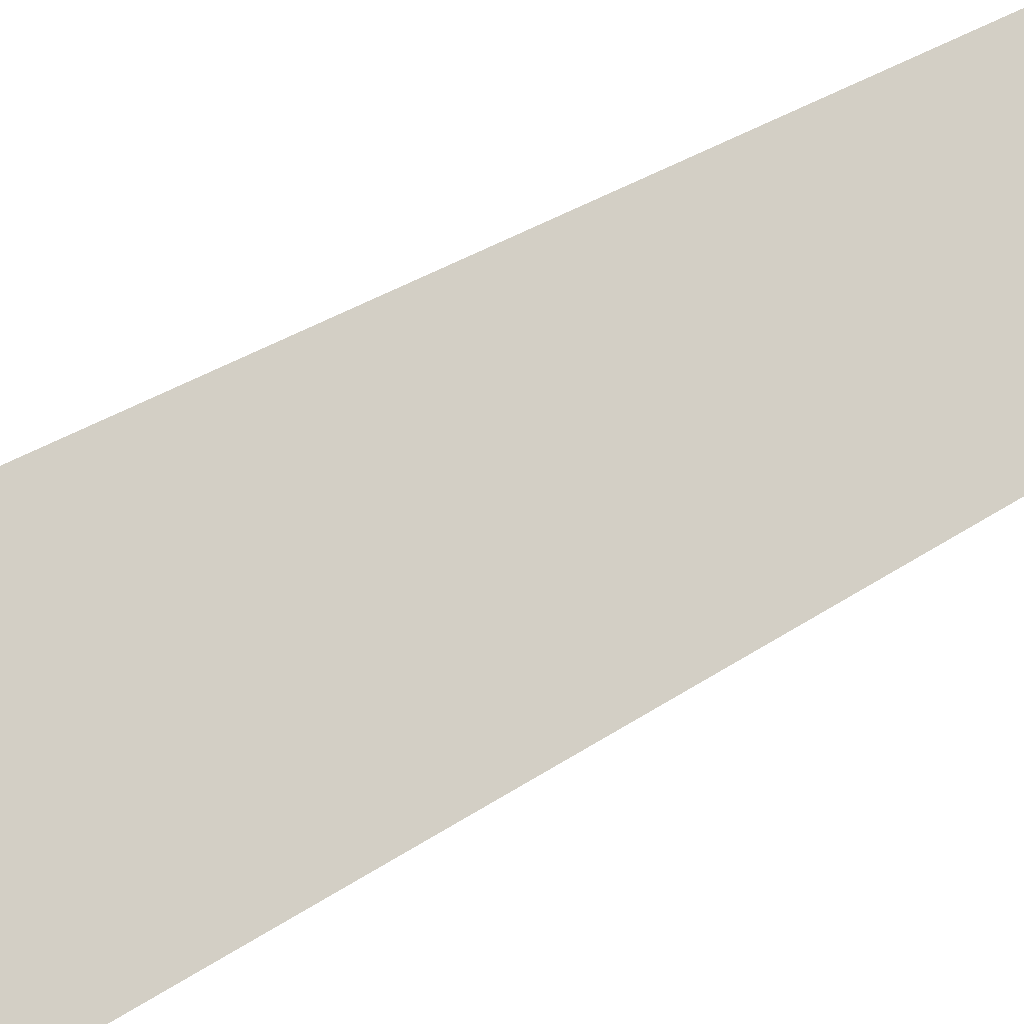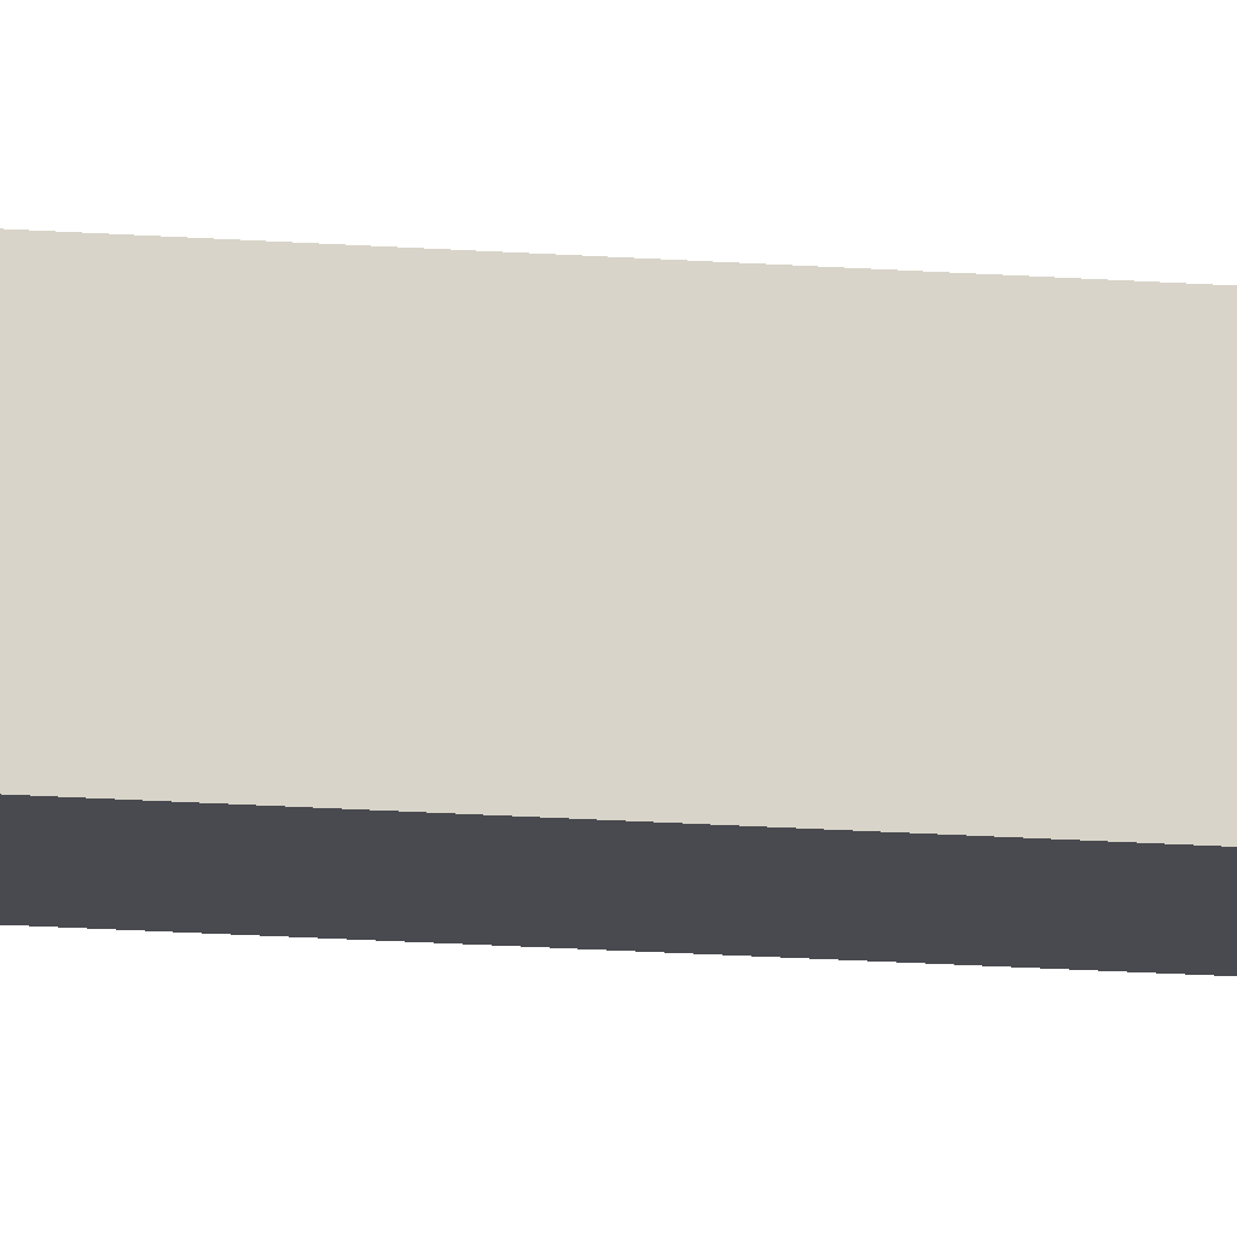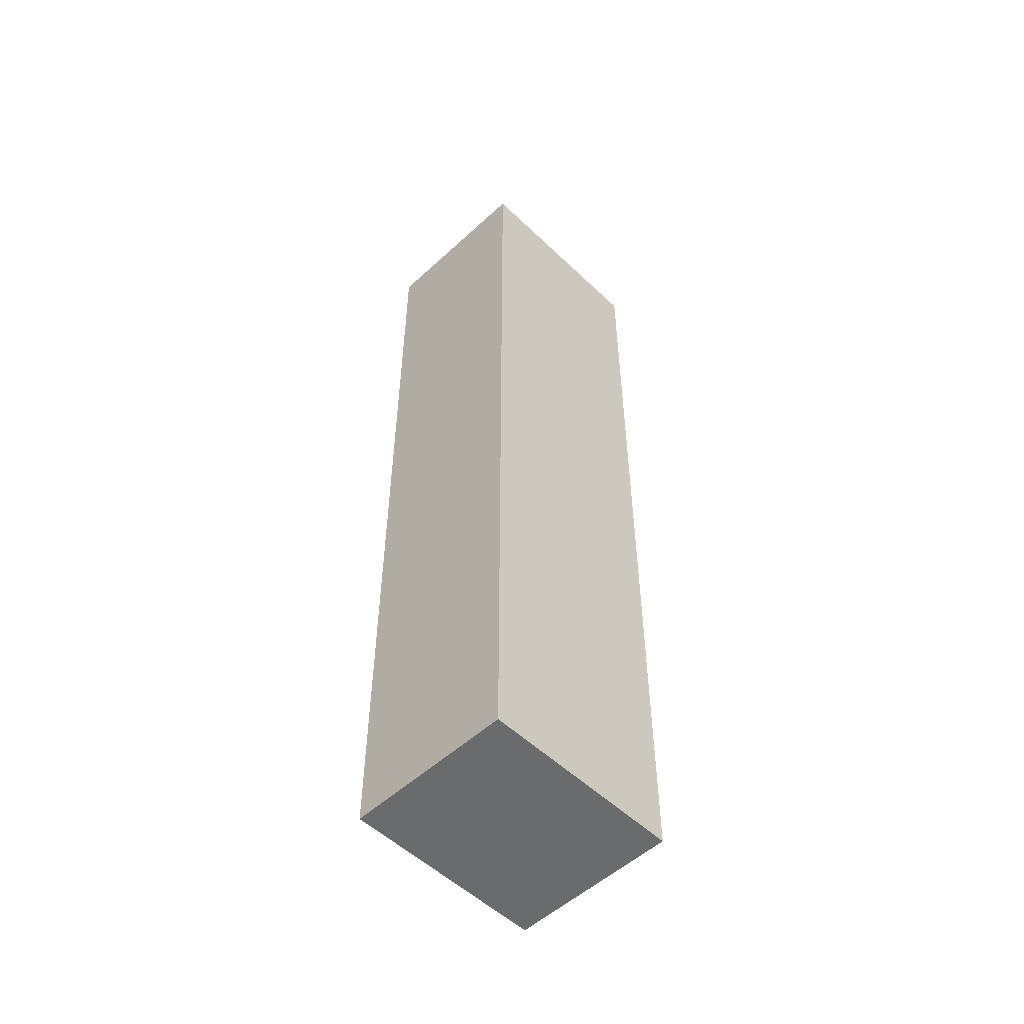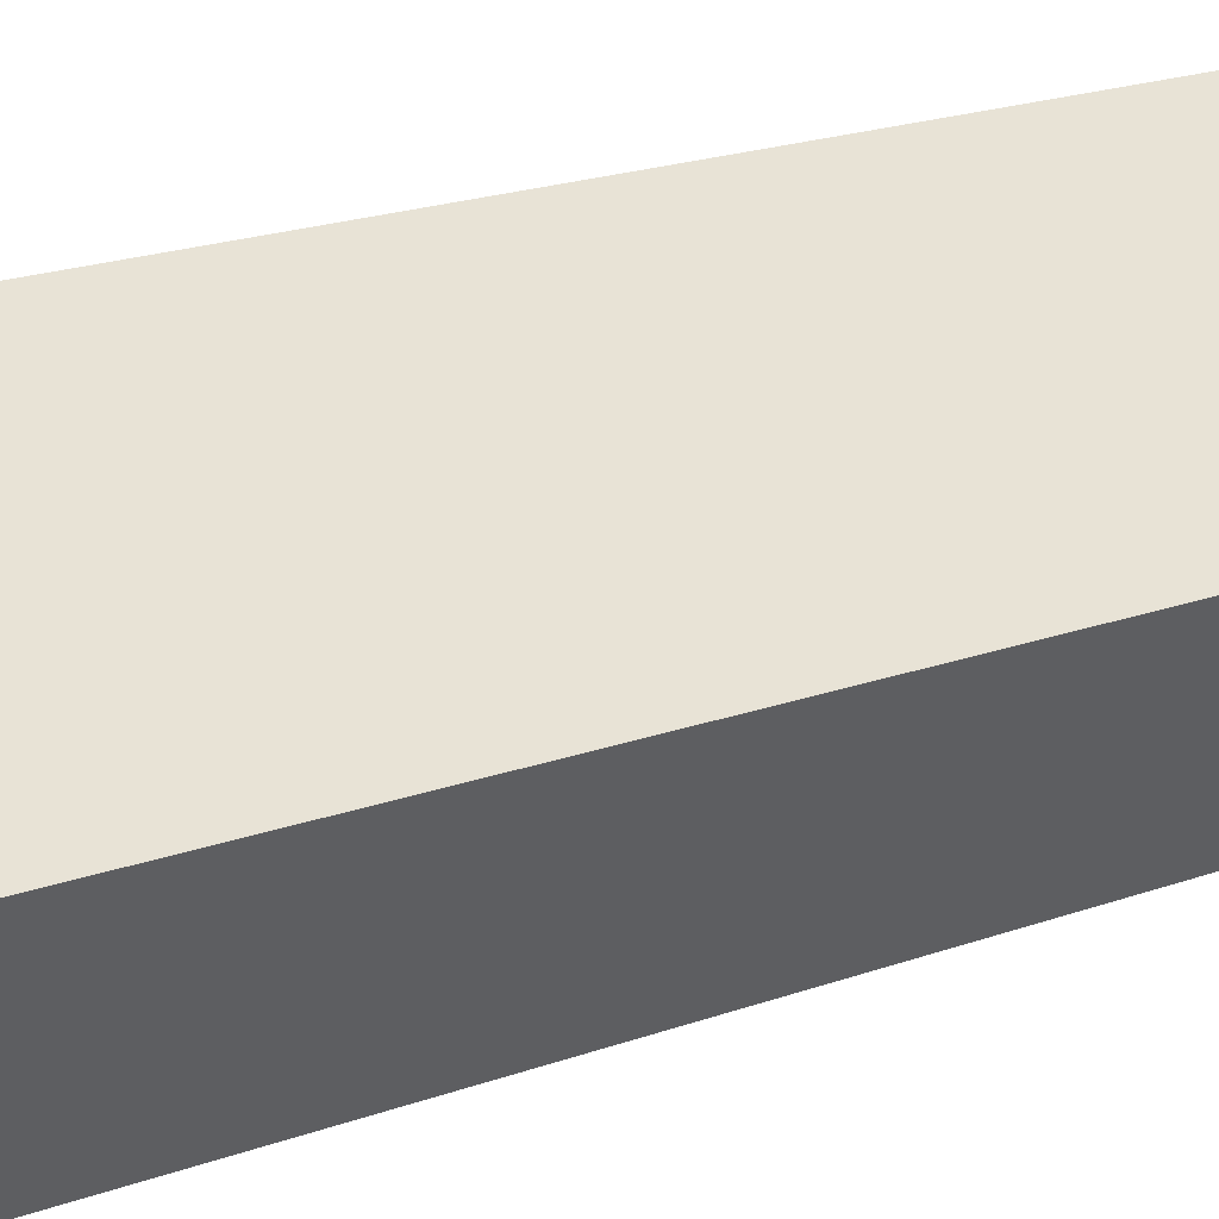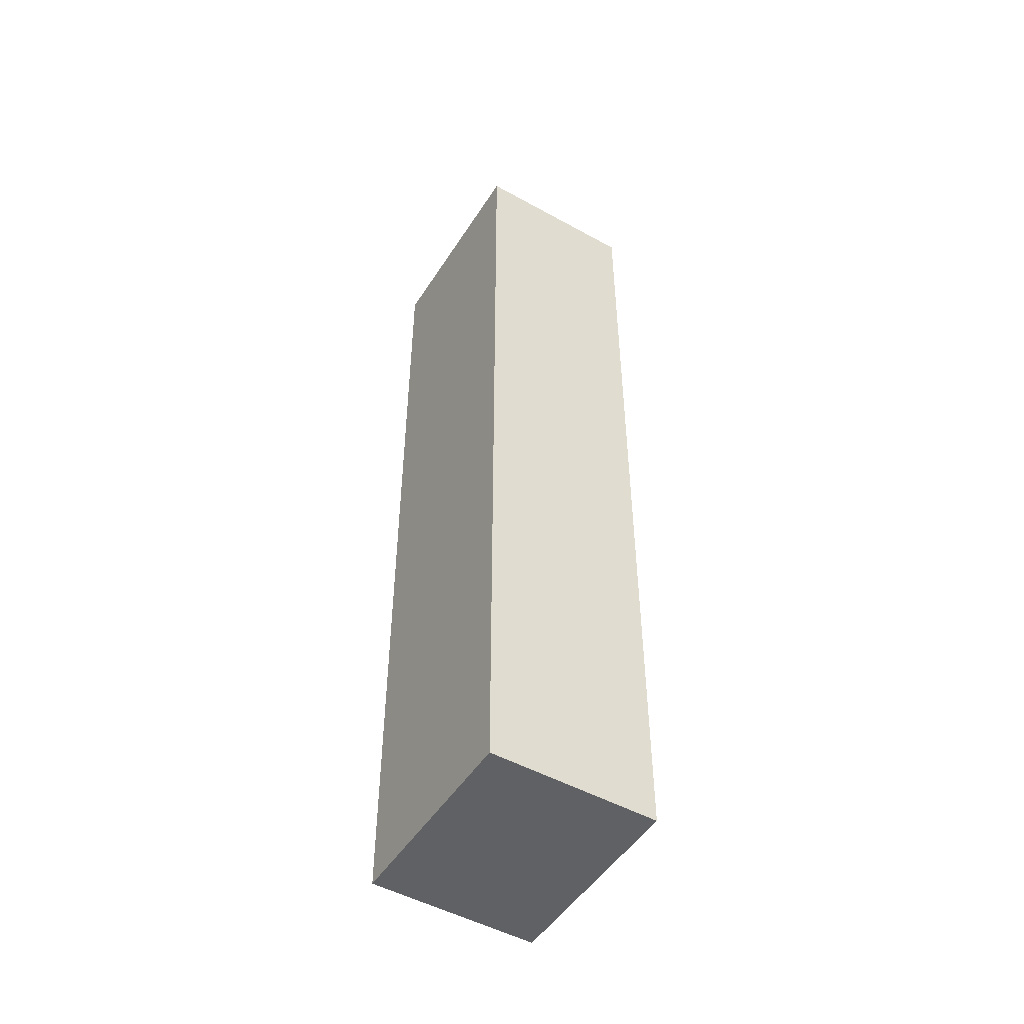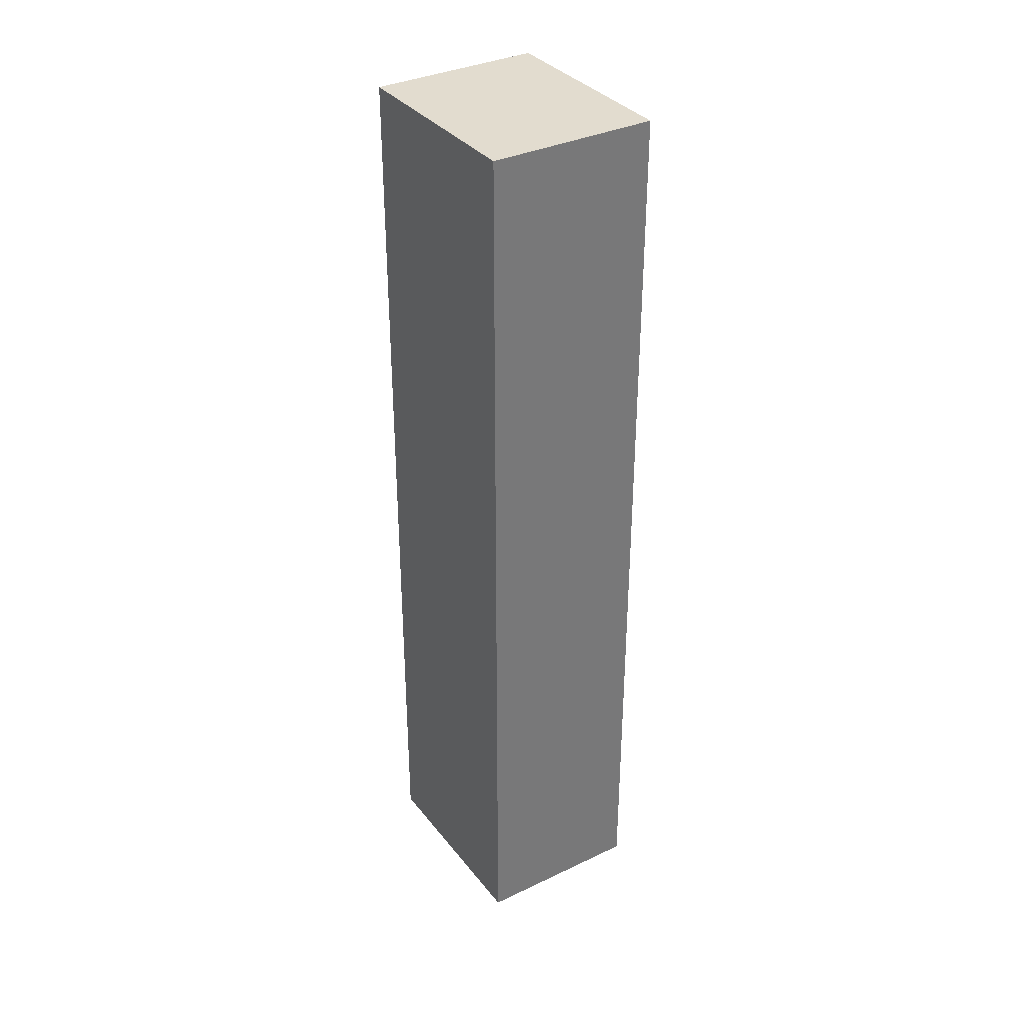
<metadata>
{"format":"obj","ext":"obj","renderer":"f3d","projection":"perspective","resolution":1024,"background":"white","views":[{"elev":23.0,"azim":37.4,"up":"+Z"},{"elev":-49.4,"azim":-93.3,"up":"+Z"},{"elev":-53.2,"azim":-81.4,"up":"+Y"},{"elev":15.7,"azim":-130.4,"up":"+Z"},{"elev":-49.5,"azim":-157.3,"up":"+Y"},{"elev":34.7,"azim":-158.4,"up":"+Y"}]}
</metadata>
<code>
v  2.792 9.75 -0.176
v  0 9.75 5.97e-16
v  1.751 9.75 1.265
v  1.043 9.75 -1.443
v  0 0 0
v  1.751 -7.746e-17 1.265
v  2.792 1.078e-17 -0.176
v  1.043 8.836e-17 -1.443
g defaultobject
f 1 2 3
f 2 1 4
f 5 3 2
f 3 5 6
f 6 1 3
f 1 6 7
f 7 4 1
f 4 7 8
f 8 2 4
f 2 8 5
f 8 6 5
f 6 8 7

</code>
